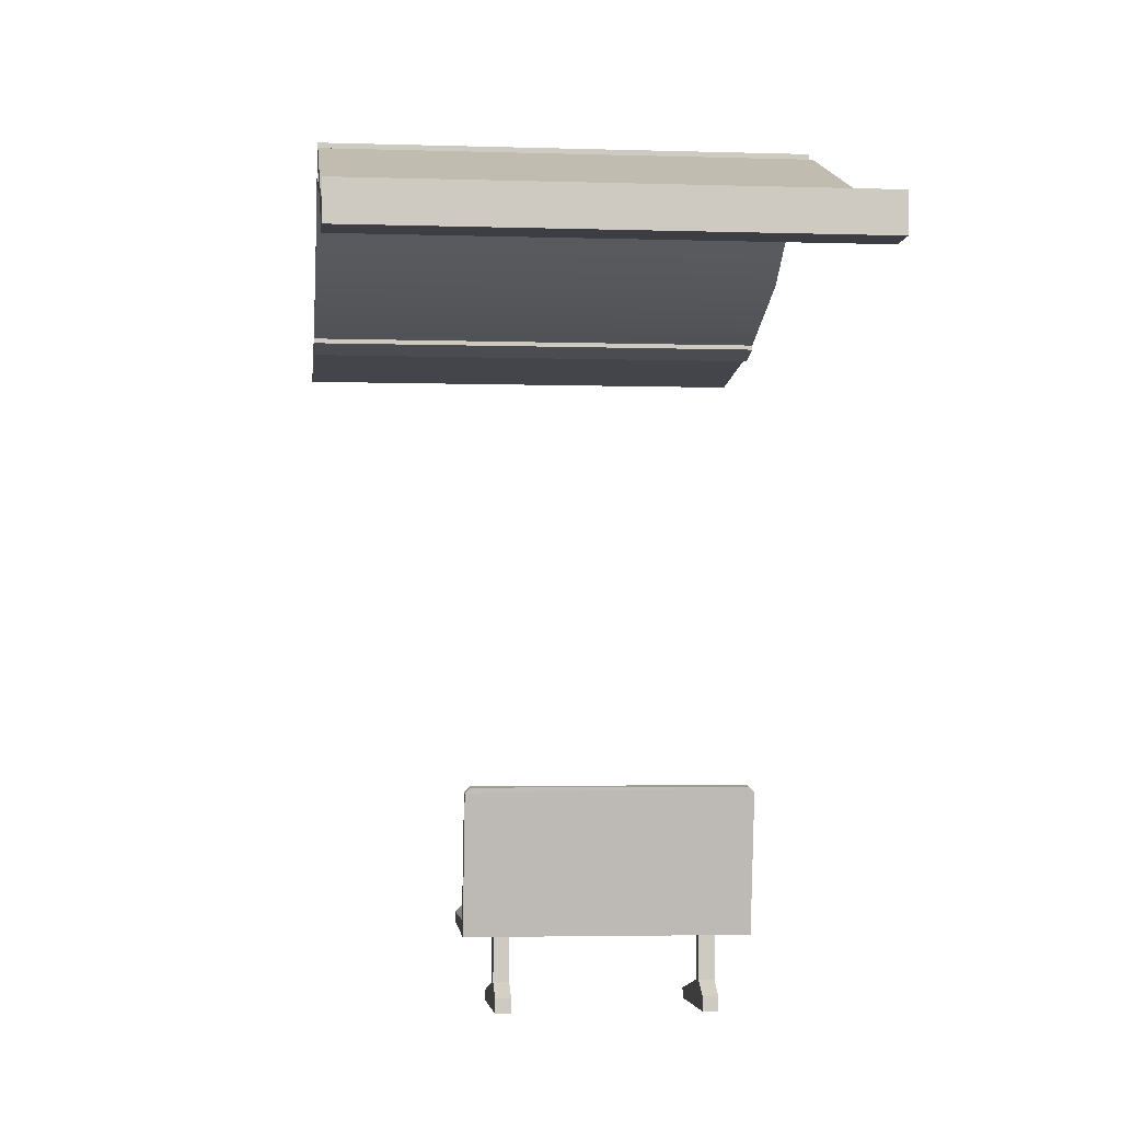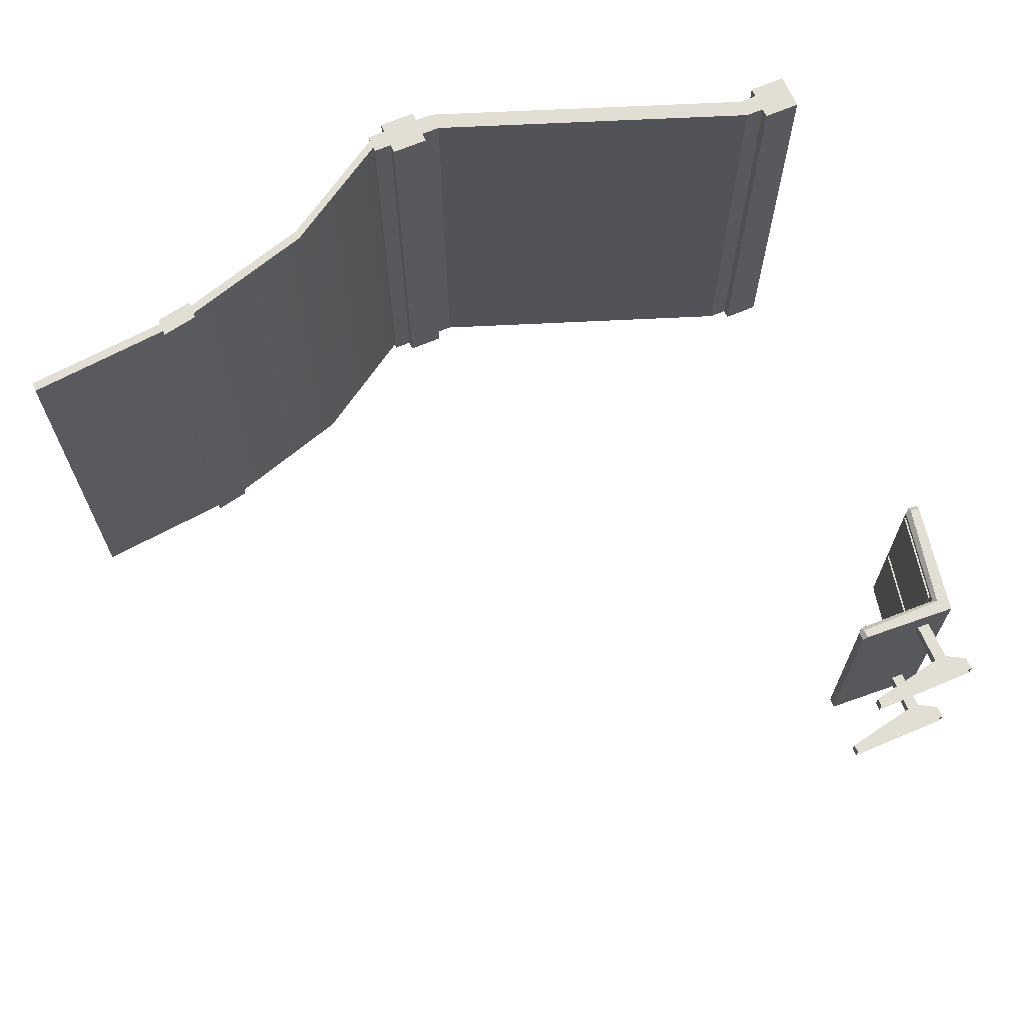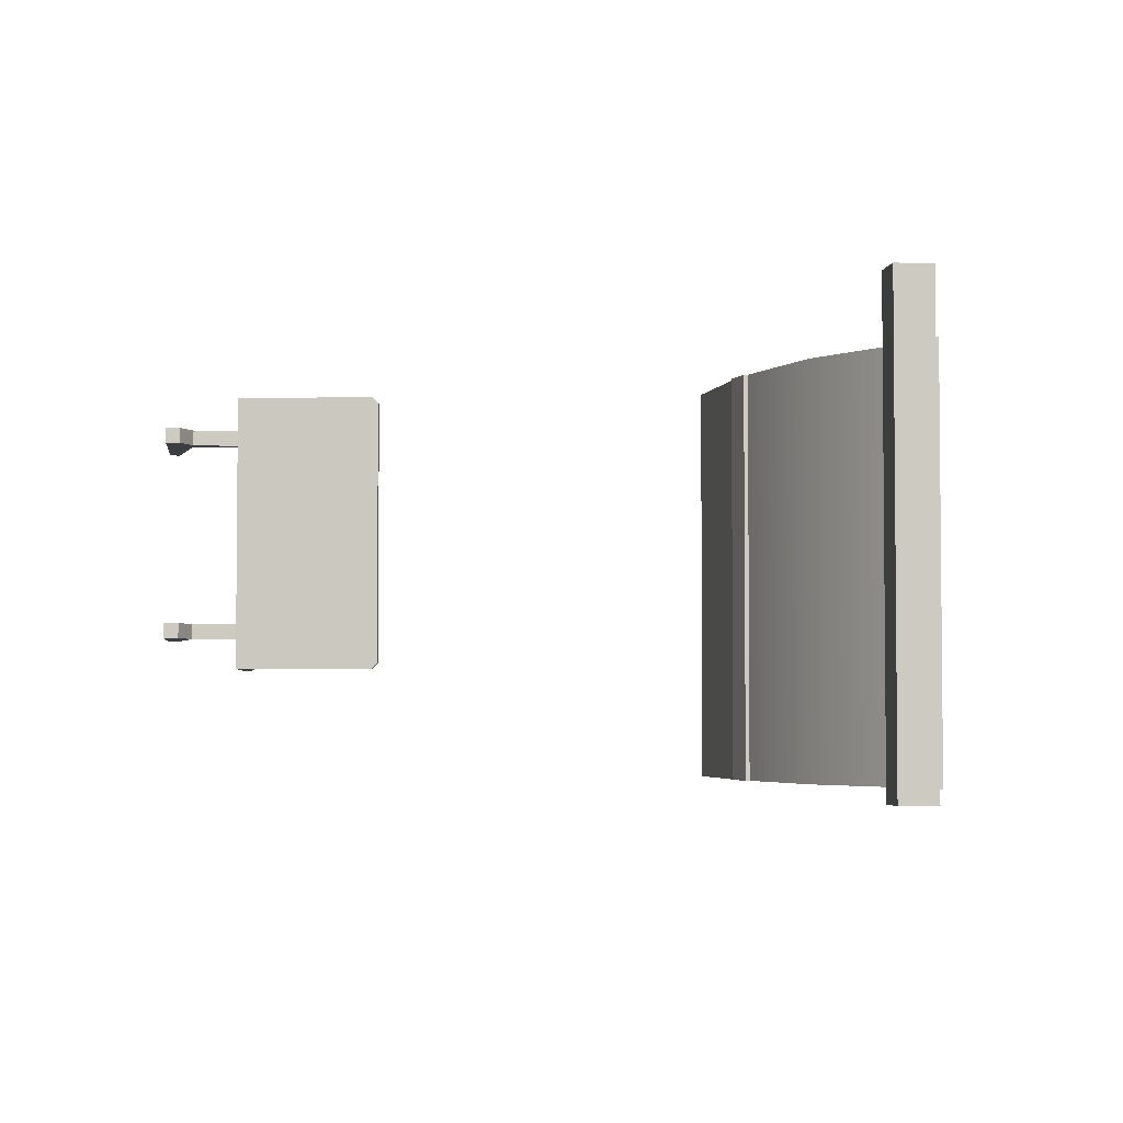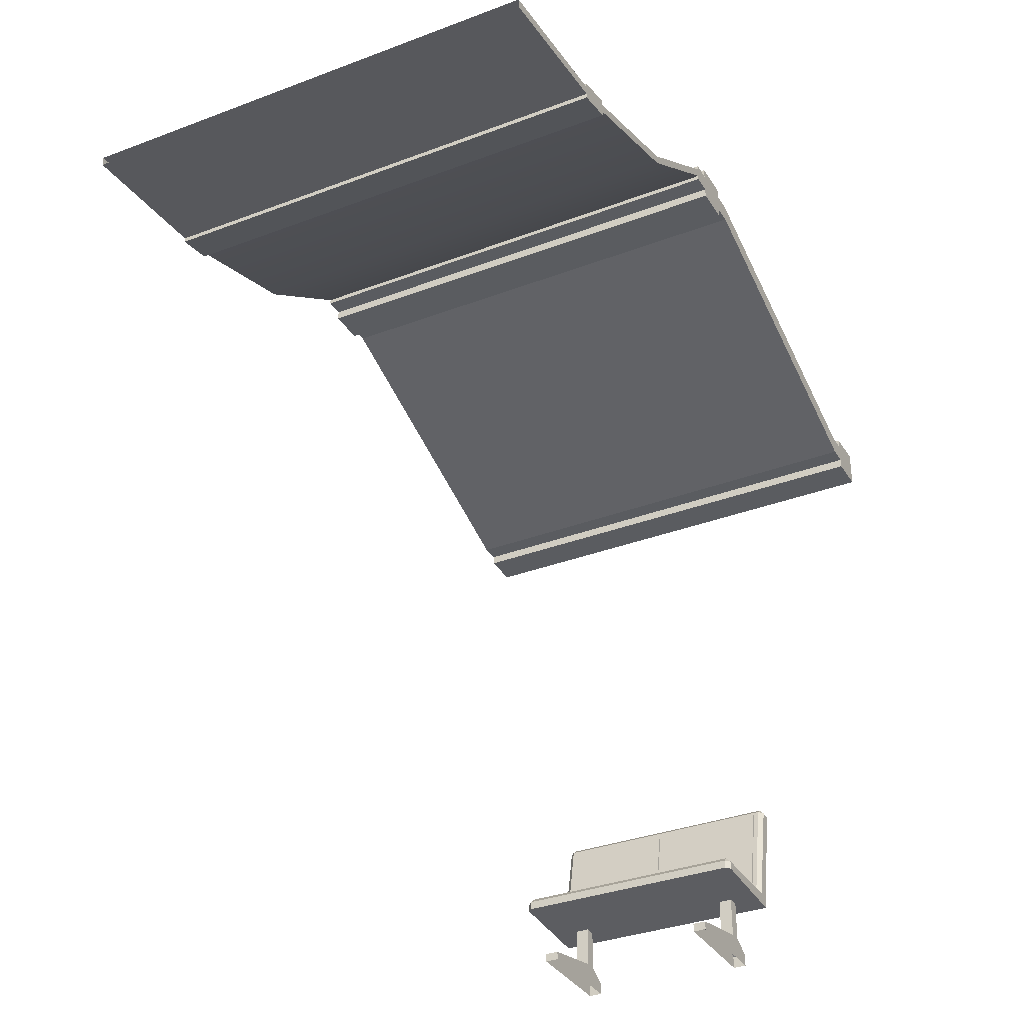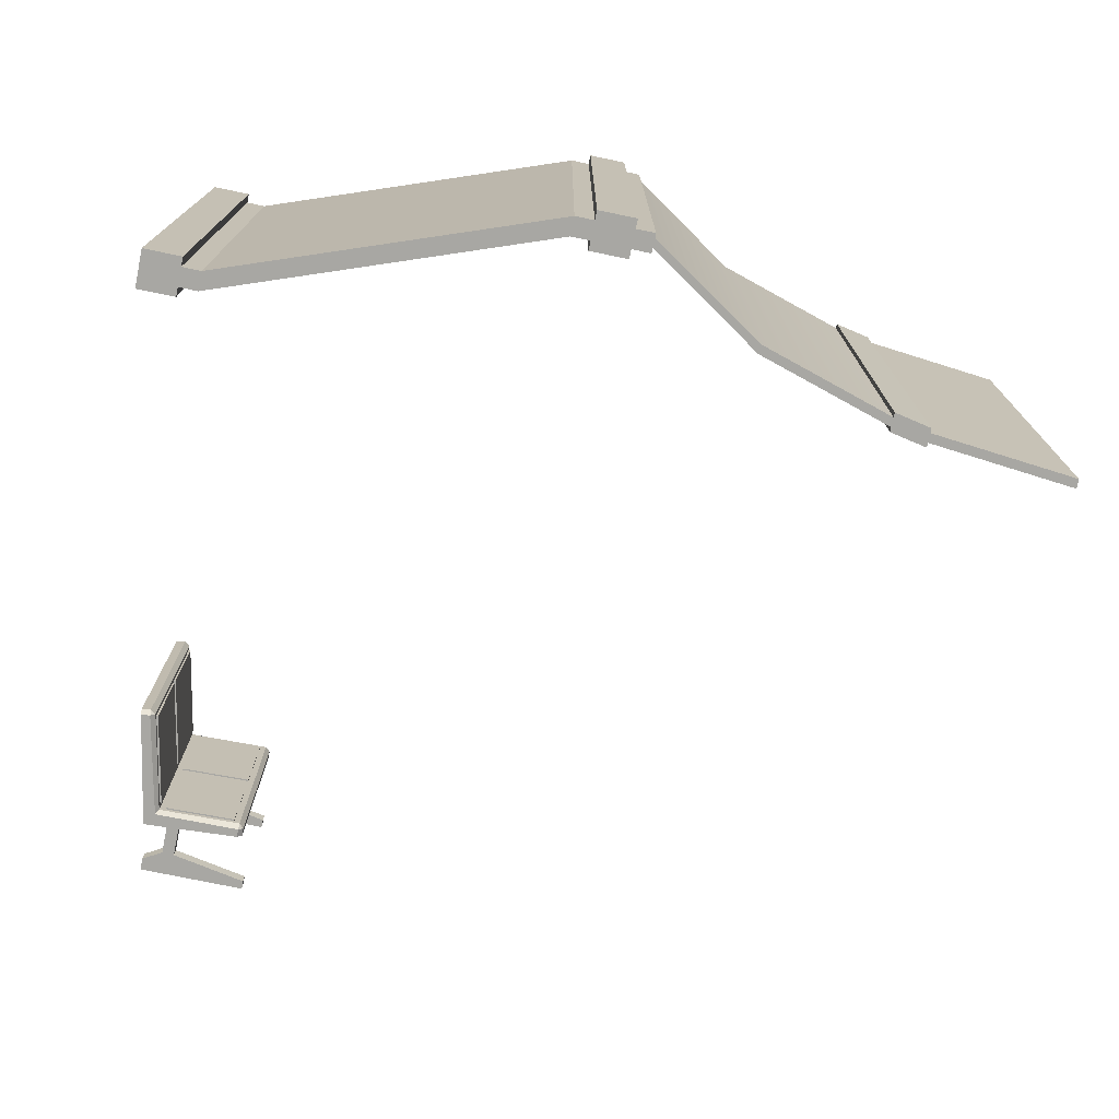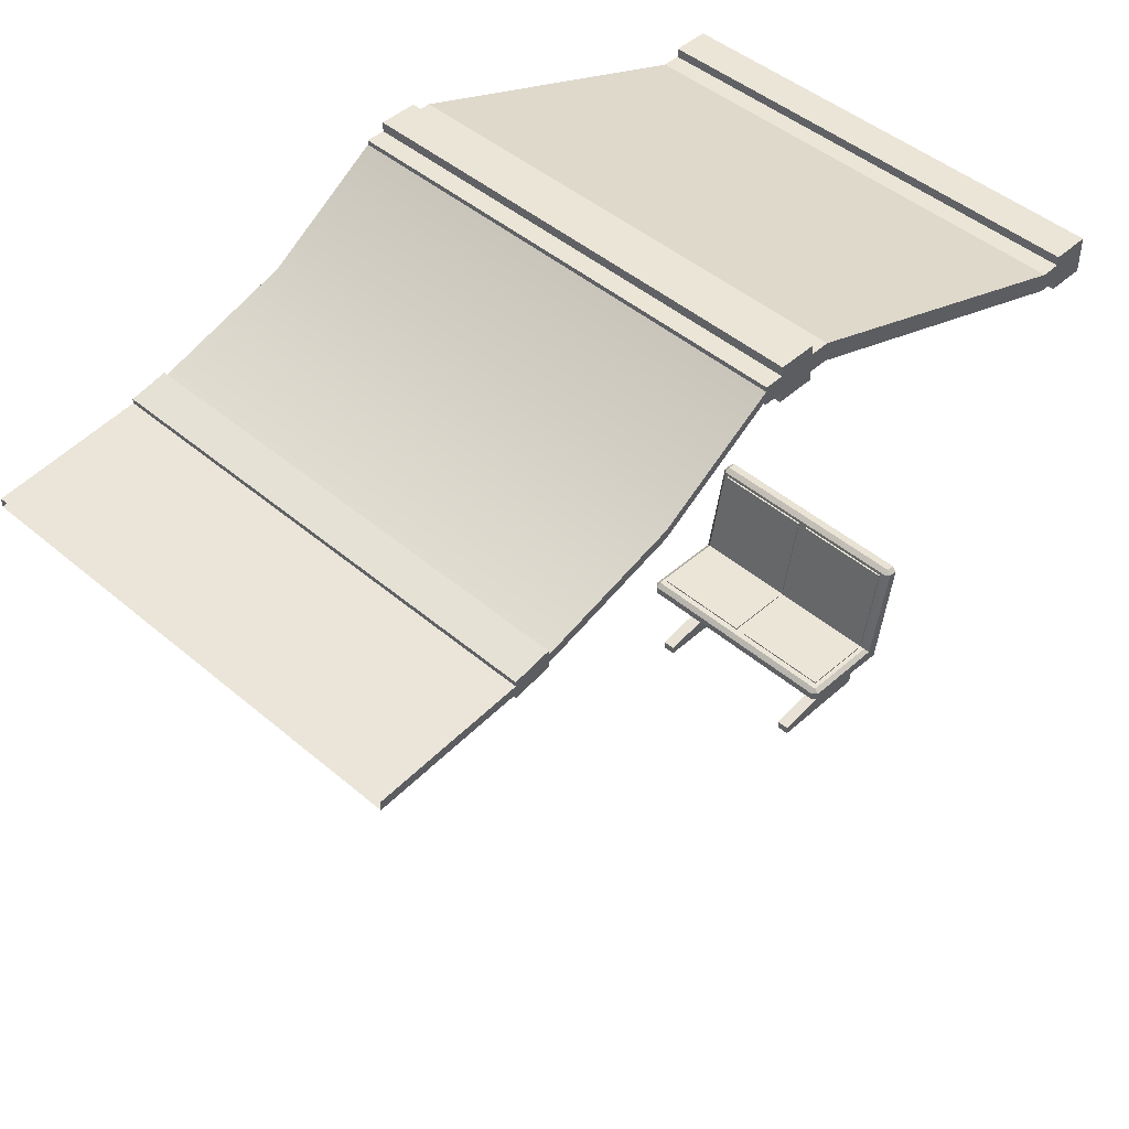
<metadata>
{"format":"obj","ext":"obj","renderer":"f3d","projection":"perspective","resolution":1024,"background":"white","views":[{"elev":-3.7,"azim":84.0,"up":"+Y"},{"elev":67.2,"azim":-23.0,"up":"+Z"},{"elev":-3.5,"azim":82.9,"up":"+Z"},{"elev":-33.9,"azim":-62.7,"up":"+Y"},{"elev":-74.4,"azim":168.2,"up":"+Z"},{"elev":46.0,"azim":-45.8,"up":"+Y"}]}
</metadata>
<code>
o px_monorail_st_d_1
v 0.6879 0.537 0.24
v 0.7306 0.752 0.24
v 0.7306 0.752 -0.24
v 0.6879 0.537 -0.24
v 0.5119 0.541 0.24
v 0.5119 0.541 -0.24
v 0.5019 0.5139 0.24
v 0.5019 0.5312 0.24
v 0.5019 0.5312 -0.24
v 0.5019 0.5139 -0.24
v 0.5119 0.5134 -0.25
v 0.7152 0.5013 -0.25
v 0.7152 0.5013 0.25
v 0.5119 0.5134 0.25
v 0.76 0.7478 -0.25
v 0.7614 0.7577 -0.24
v 0.76 0.7478 0.25
v 0.7614 0.7577 0.24
v 0.7419 0.7605 0.24
v 0.7419 0.7605 -0.24
v 0.694 0.529 -0.25
v 0.5119 0.531 -0.25
v 0.694 0.529 0.25
v 0.7405 0.7506 0.25
v 0.7405 0.7506 -0.25
v 0.5119 0.531 0.25
v 0.7101 0.3963 0.194
v 0.7101 0.3701 0.194
v 0.7101 0.3701 0.166
v 0.7101 0.3963 0.166
v 0.6698 0.4194 0.194
v 0.6698 0.4194 0.166
v 0.6698 0.5035 0.194
v 0.6698 0.5035 0.166
v 0.6437 0.4186 0.194
v 0.6437 0.5043 0.194
v 0.6437 0.5043 0.166
v 0.6437 0.4186 0.166
v 0.4839 0.3881 0.194
v 0.4839 0.3881 0.166
v 0.4839 0.3701 0.194
v 0.4839 0.3701 0.166
v 0.7101 0.3963 -0.166
v 0.7101 0.3701 -0.166
v 0.7101 0.3701 -0.194
v 0.7101 0.3963 -0.194
v 0.6698 0.4194 -0.166
v 0.6698 0.4194 -0.194
v 0.6698 0.5035 -0.166
v 0.6698 0.5035 -0.194
v 0.6437 0.4186 -0.166
v 0.6437 0.5043 -0.166
v 0.6437 0.5043 -0.194
v 0.6437 0.4186 -0.194
v 0.4839 0.3881 -0.166
v 0.4839 0.3881 -0.194
v 0.4839 0.3701 -0.166
v 0.4839 0.3701 -0.194
v 0.6866 0.5498 -0.23
v 0.6866 0.5498 -0.01
v 0.7254 0.7452 -0.01
v 0.7254 0.7452 -0.23
v 0.525 0.5438 -0.23
v 0.525 0.5438 -0.01
v 0.6747 0.5402 -0.01
v 0.6747 0.5402 -0.23
v 0.6866 0.5498 0.23
v 0.7254 0.7452 0.23
v 0.7254 0.7452 0.01
v 0.6866 0.5498 0.01
v 0.525 0.5438 0.23
v 0.6747 0.5402 0.23
v 0.6747 0.5402 0.01
v 0.525 0.5438 0.01
v 0.6747 0.5279 -0.23
v 0.525 0.5315 -0.23
v 0.525 0.5315 -0.01
v 0.6747 0.5279 -0.01
v 0.525 0.5315 0.01
v 0.525 0.5315 0.23
v 0.6747 0.5279 0.23
v 0.6747 0.5279 0.01
v 0.732 0.7452 -0.23
v 0.6932 0.5498 -0.23
v 0.6932 0.5498 -0.01
v 0.732 0.7452 -0.01
v 0.6932 0.5498 0.01
v 0.6932 0.5498 0.23
v 0.732 0.7452 0.23
v 0.732 0.7452 0.01
v -0.6904 1.747 0.5
v -0.6124 1.763 0.5
v -0.6904 1.707 0.5
v -0.6124 1.723 0.5
v -0.04 2.03 0.5
v 0.04 2.03 0.5
v 0.04 1.95 0.5
v -0.04 1.95 0.5
v -0.04 2.03 -0.5
v 0.04 2.03 -0.5
v 0.04 1.95 -0.5
v -0.04 1.95 -0.5
v -0.6904 1.747 -0.5
v -0.6124 1.763 -0.5
v -0.6904 1.707 -0.5
v -0.6124 1.723 -0.5
v -0.04 1.97 0.5
v -0.04 2.01 0.5
v -0.04 2.01 -0.5
v -0.04 1.97 -0.5
v -0.08 1.97 0.5
v -0.08 2.01 0.5
v -0.08 2.01 -0.5
v -0.08 1.97 -0.5
v 0.8 1.78 0.5
v 0.88 1.78 0.5
v 0.88 1.7 0.5
v 0.8 1.7 0.5
v 0.8 1.78 -0.5
v 0.88 1.78 -0.5
v 0.88 1.7 -0.5
v 0.8 1.7 -0.5
v 0.04 1.97 0.5
v 0.04 2.01 0.5
v 0.04 2.01 -0.5
v 0.04 1.97 -0.5
v 0.08 1.97 0.5
v 0.08 2.01 0.5
v 0.08 2.01 -0.5
v 0.08 1.97 -0.5
v 0.8 1.72 0.5
v 0.8 1.76 0.5
v 0.8 1.76 -0.5
v 0.8 1.72 -0.5
v 0.76 1.72 0.5
v 0.76 1.76 0.5
v 0.76 1.76 -0.5
v 0.76 1.72 -0.5
v 0.82 1.78 -0.5
v 0.82 1.78 0.5
v 0.86 1.78 -0.5
v 0.86 1.78 0.5
v 0.86 1.7 -0.5
v 0.86 1.7 0.5
v 0.82 1.7 -0.5
v 0.82 1.7 0.5
v -1 1.687 0.5
v -0.325 1.821 0.5
v -0.08 1.98 0.5
v -0.08 2 0.5
v -0.325 1.841 0.5
v -1 1.707 0.5
v -0.6124 1.733 0.5
v -0.6904 1.717 0.5
v -0.6124 1.753 0.5
v -0.6904 1.737 0.5
v -1 1.707 -0.5
v -0.325 1.841 -0.5
v -0.08 2 -0.5
v -1 1.687 -0.5
v -0.325 1.821 -0.5
v -0.08 1.98 -0.5
v -0.6904 1.737 -0.5
v -0.6124 1.753 -0.5
v -0.6904 1.717 -0.5
v -0.6124 1.733 -0.5
v -1 1.687 0.48
v -0.325 1.821 0.48
v -0.08 1.98 0.48
v -0.08 2 0.48
v -0.325 1.841 0.48
v -1 1.707 0.48
v -0.6124 1.733 0.48
v -0.6904 1.717 0.48
v -0.6124 1.753 0.48
v -0.6904 1.737 0.48
v -1 1.707 -0.48
v -0.325 1.841 -0.48
v -0.08 2 -0.48
v -1 1.687 -0.48
v -0.325 1.821 -0.48
v -0.08 1.98 -0.48
v -0.6904 1.737 -0.48
v -0.6124 1.753 -0.48
v -0.6904 1.717 -0.48
v -0.6124 1.733 -0.48
v -1 1.687 0.02
v -0.325 1.821 0.02
v -0.08 1.98 0.02
v -0.08 2 0.02
v -0.325 1.841 0.02
v -1 1.707 0.02
v -0.6124 1.733 0.02
v -0.6904 1.717 0.02
v -0.6124 1.753 0.02
v -0.6904 1.737 0.02
v -1 1.687 -0.02
v -0.325 1.821 -0.02
v -0.08 1.98 -0.02
v -0.08 2 -0.02
v -0.325 1.841 -0.02
v -1 1.707 -0.02
v -0.6124 1.733 -0.02
v -0.6904 1.717 -0.02
v -0.6124 1.753 -0.02
v -0.6904 1.737 -0.02
f 1 2 3 4
f 5 1 4 6
f 7 8 9 10
f 11 12 13 7
f 13 14 7
f 10 11 7
f 12 15 16 17
f 16 18 17
f 12 17 13
f 19 18 16 20
f 21 12 11 22
f 23 13 17 24
f 21 25 15 12
f 23 26 14 13
f 27 28 29 30
f 31 27 30 32
f 33 31 32 34
f 35 36 37 38
f 39 35 38 40
f 41 39 40 42
f 42 40 38 32
f 42 32 30 29
f 41 28 27 31
f 41 31 35 39
f 38 37 34 32
f 33 36 35 31
f 43 44 45 46
f 47 43 46 48
f 49 47 48 50
f 51 52 53 54
f 55 51 54 56
f 57 55 56 58
f 58 56 54 48
f 58 48 46 45
f 57 44 43 47
f 57 47 51 55
f 54 53 50 48
f 49 52 51 47
f 3 20 25
f 22 9 6
f 2 24 19
f 8 26 5
f 3 25 21 4
f 1 23 24 2
f 2 19 20 3
f 4 21 22 6
f 6 9 8 5
f 5 26 23 1
f 9 22 11 10
f 7 14 26 8
f 16 15 25 20
f 19 24 17 18
f 59 60 61 62
f 63 64 65 66
f 67 68 69 70
f 71 72 73 74
f 63 66 75 76
f 64 63 76 77
f 65 64 77 78
f 66 65 78 75
f 71 74 79 80
f 72 71 80 81
f 73 72 81 82
f 74 73 82 79
f 59 62 83 84
f 60 59 84 85
f 61 60 85 86
f 62 61 86 83
f 67 70 87 88
f 68 67 88 89
f 69 68 89 90
f 70 69 90 87
f 94 93 105 106
f 98 95 99 102
f 95 96 100 99
f 96 97 101 100
f 97 98 102 101
f 95 98 97 96
f 99 100 101 102
f 92 104 103 91
f 109 113 112 108
f 110 107 111 114
f 91 103 105 93
f 104 106 105 103
f 104 92 94 106
f 91 93 94 92
f 111 112 113 114
f 109 110 114 113
f 112 111 107 108
f 118 115 119 122
f 115 140 139 119
f 116 117 121 120
f 117 144 143 121
f 125 124 128 129
f 126 130 127 123
f 128 127 135 136
f 125 129 130 126
f 128 124 123 127
f 133 137 136 132
f 134 131 135 138
f 128 136 137 129
f 133 134 138 137
f 136 135 131 132
f 127 130 138 135
f 129 137 138 130
f 139 140 142 141
f 141 142 116 120
f 143 144 146 145
f 145 146 118 122
f 118 146 140 115
f 142 140 146 144
f 117 116 142 144
f 143 145 139 141
f 139 145 122 119
f 121 143 141 120
f 148 153 173 168
f 156 176 172 152
f 150 170 171 151
f 151 171 175 155
f 154 147 167 174
f 149 148 168 169
f 164 184 178 158
f 160 165 185 180
f 161 162 182 181
f 166 161 181 186
f 158 178 179 159
f 157 177 183 163
f 188 193 203 198
f 196 206 202 192
f 190 200 201 191
f 191 201 205 195
f 194 187 197 204
f 189 188 198 199
f 152 147 154 156
f 155 153 148 151
f 150 151 148 149
f 168 173 193 188
f 161 166 164 158
f 159 162 161 158
f 165 160 157 163
f 178 201 200 179
f 184 205 201 178
f 181 182 199 198
f 186 181 198 203
f 176 196 192 172
f 177 202 206 183
f 180 185 204 197
f 174 167 187 194
f 171 191 195 175
f 169 168 188 189
f 170 190 191 171

</code>
